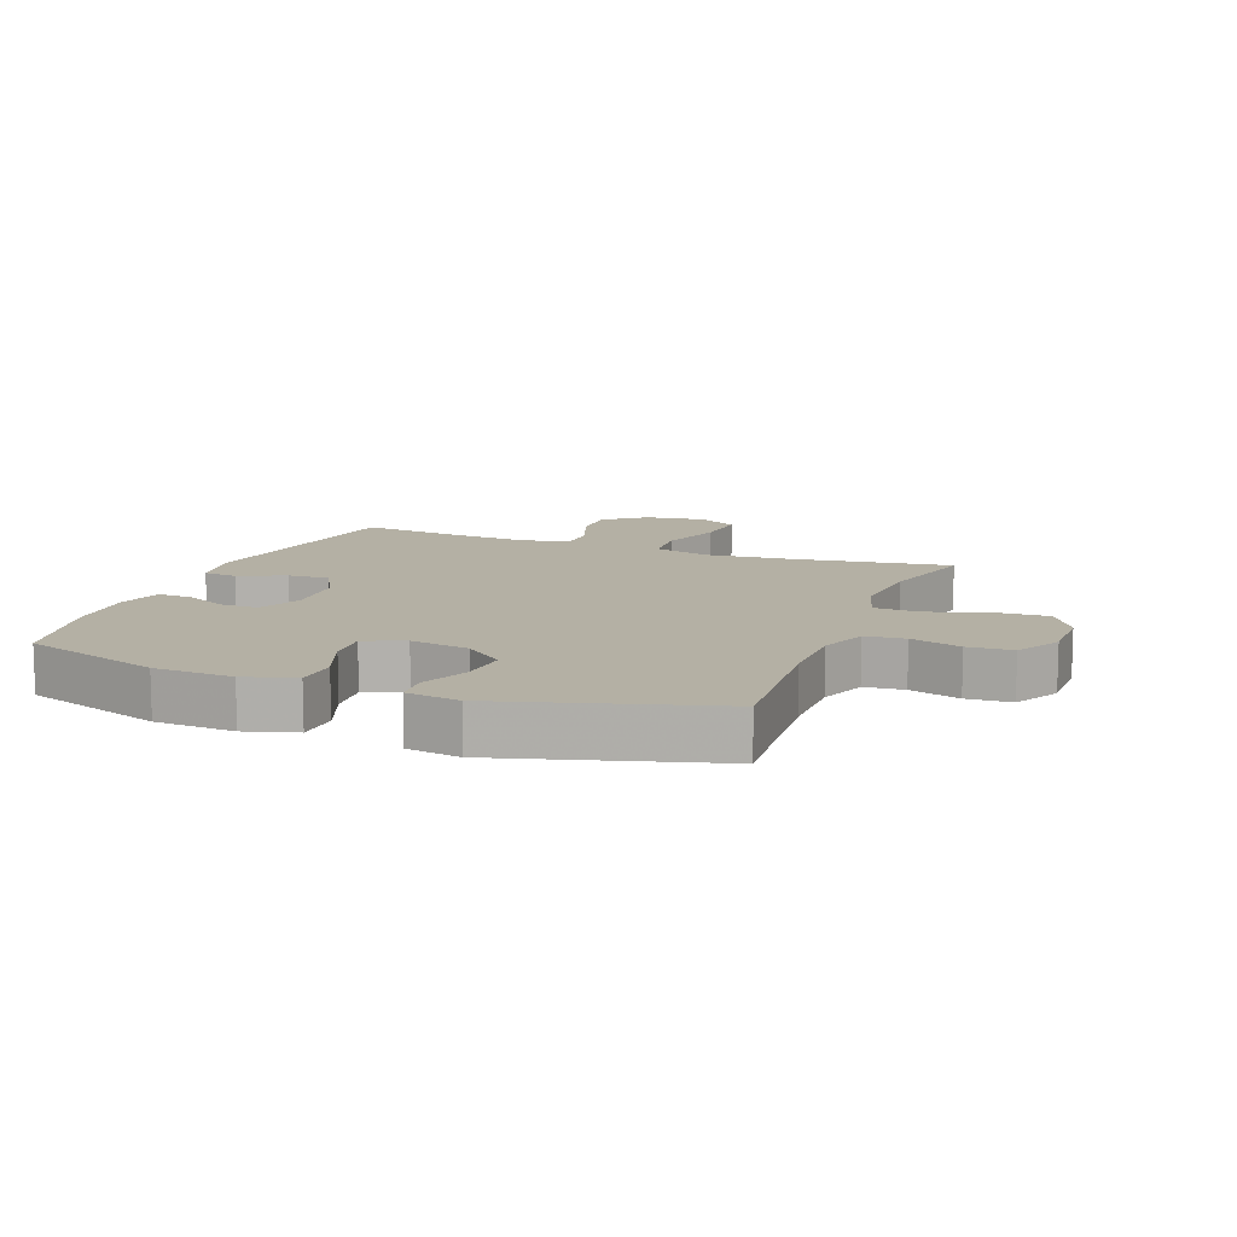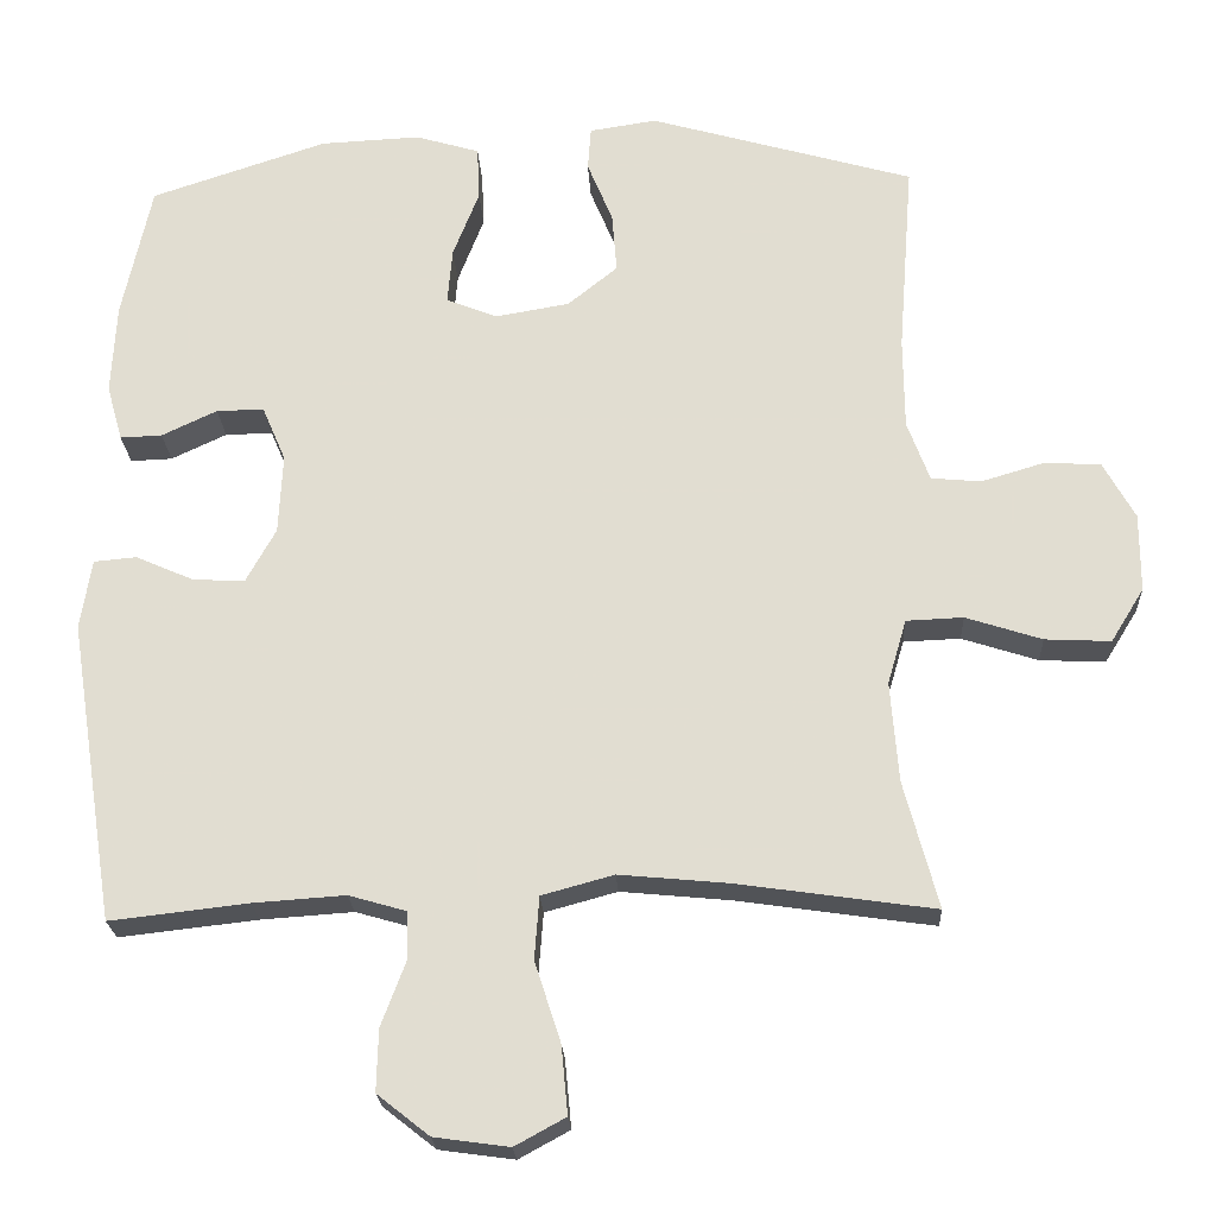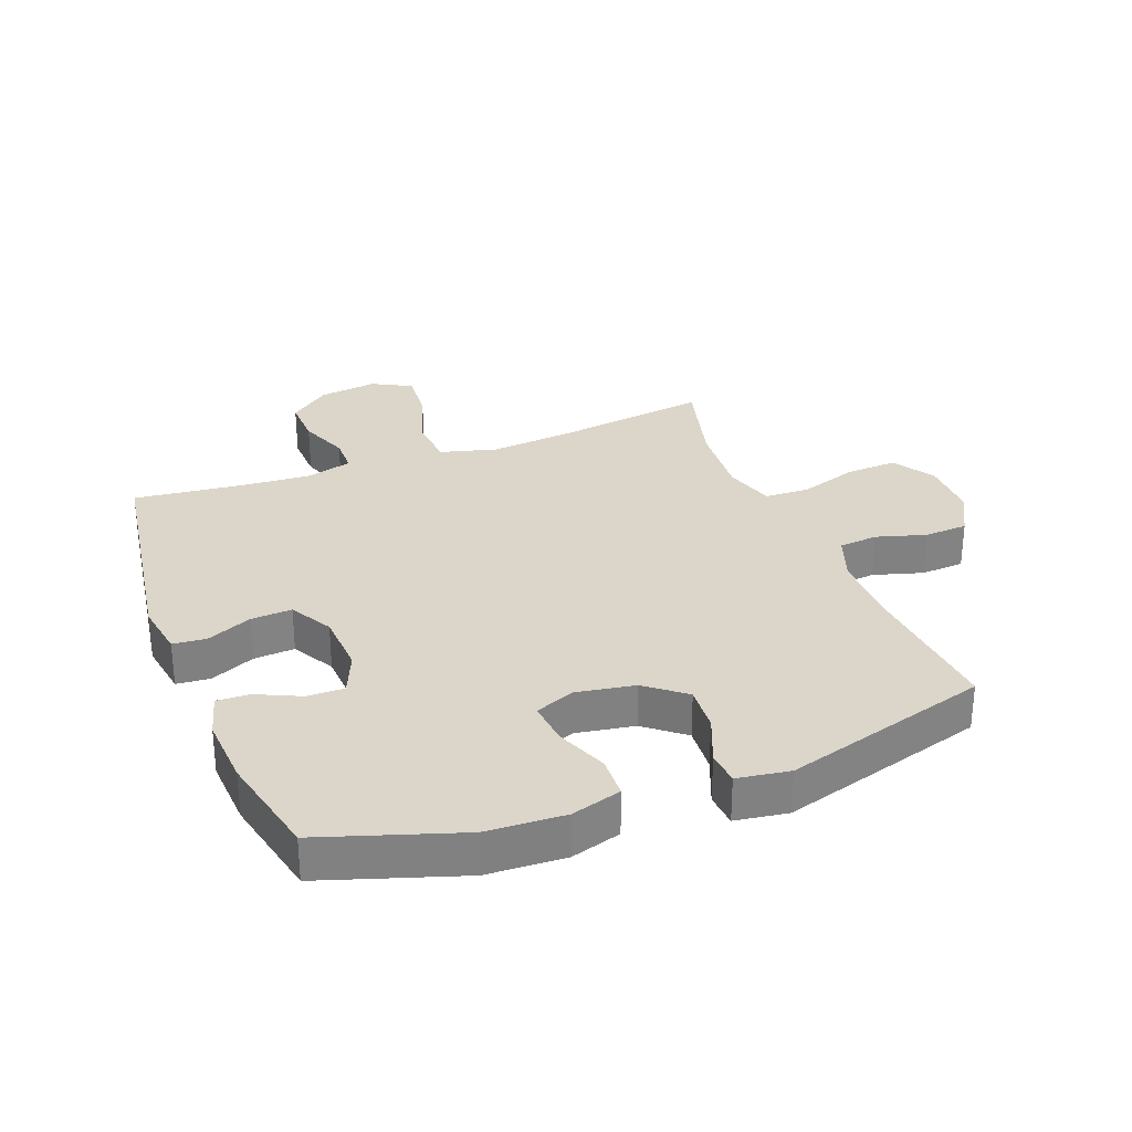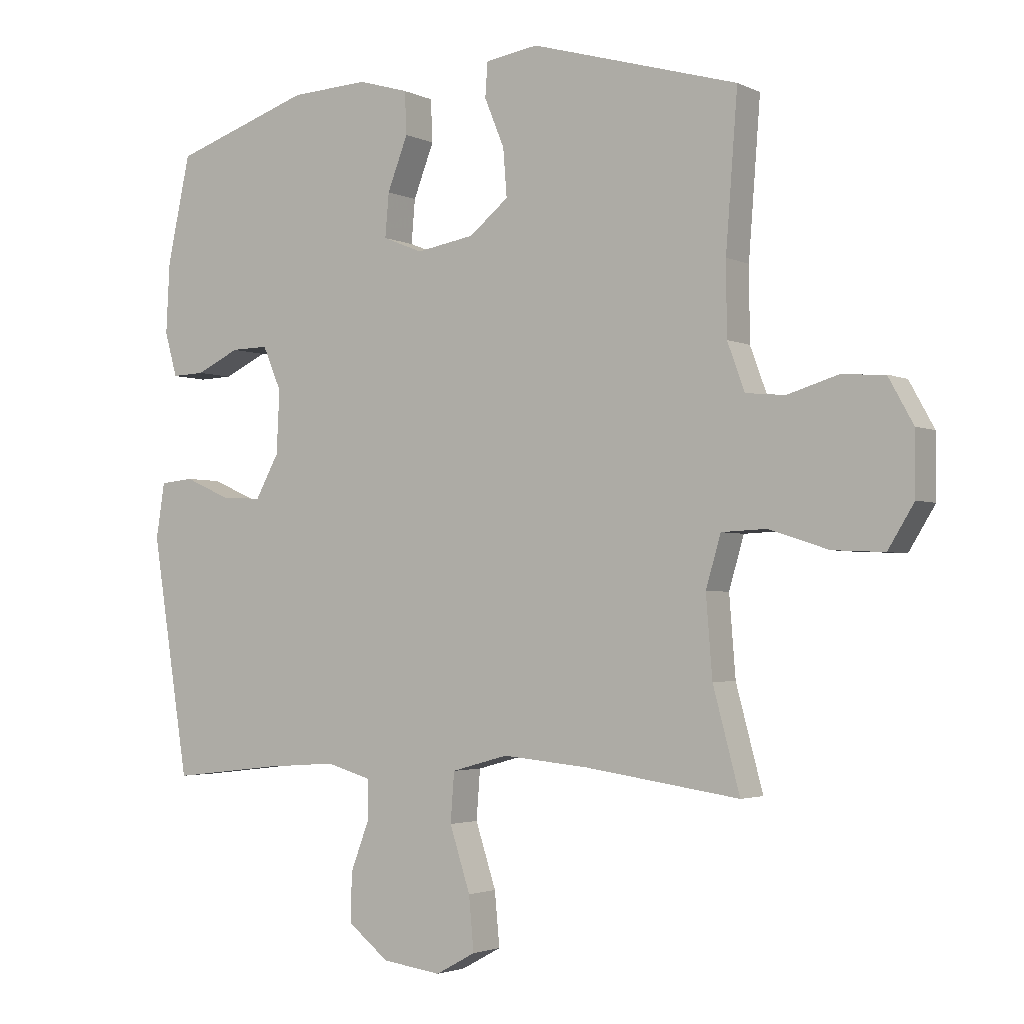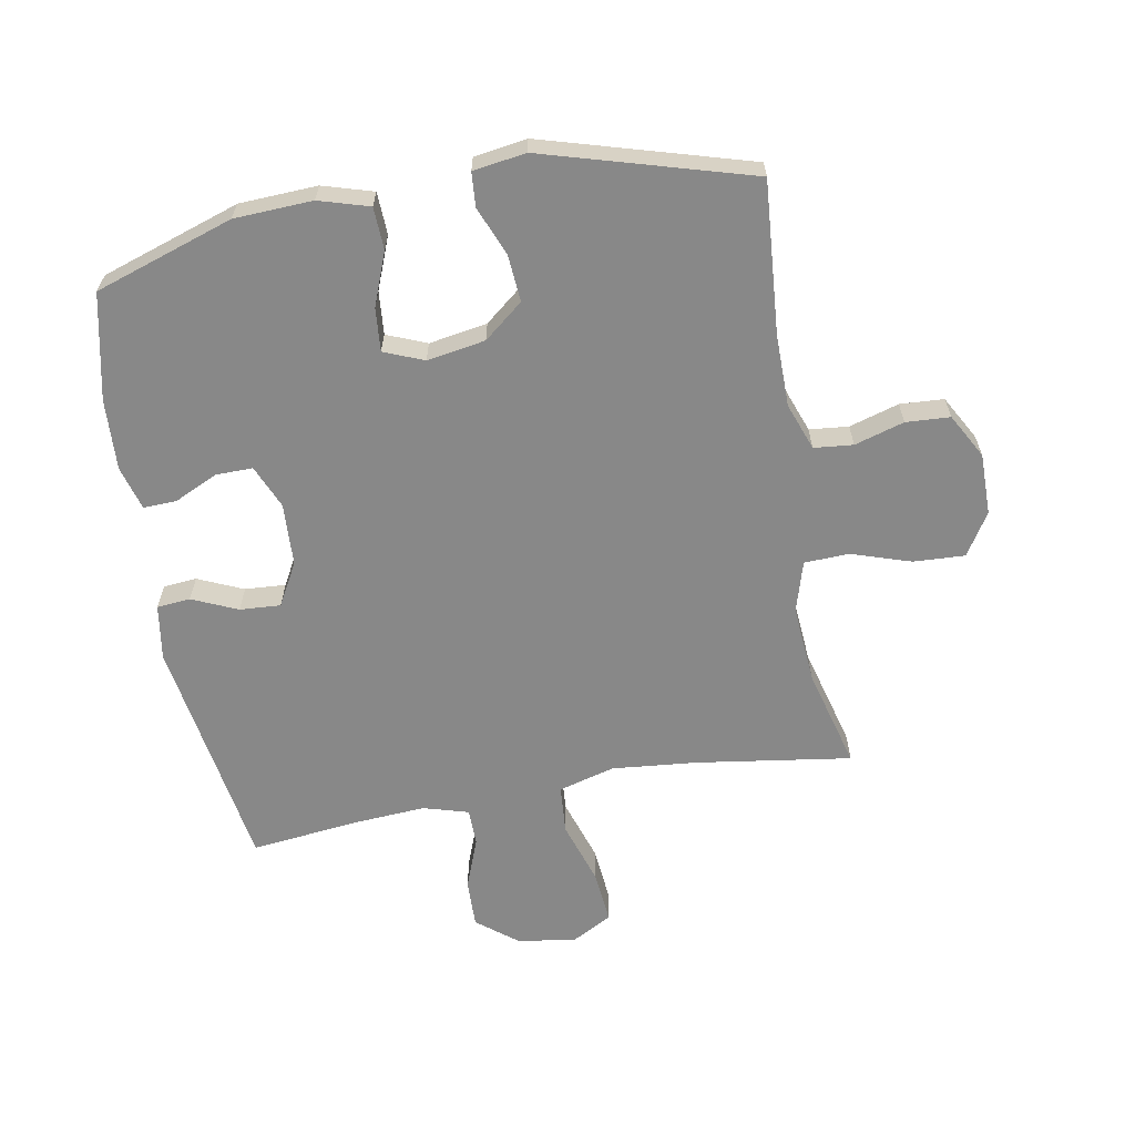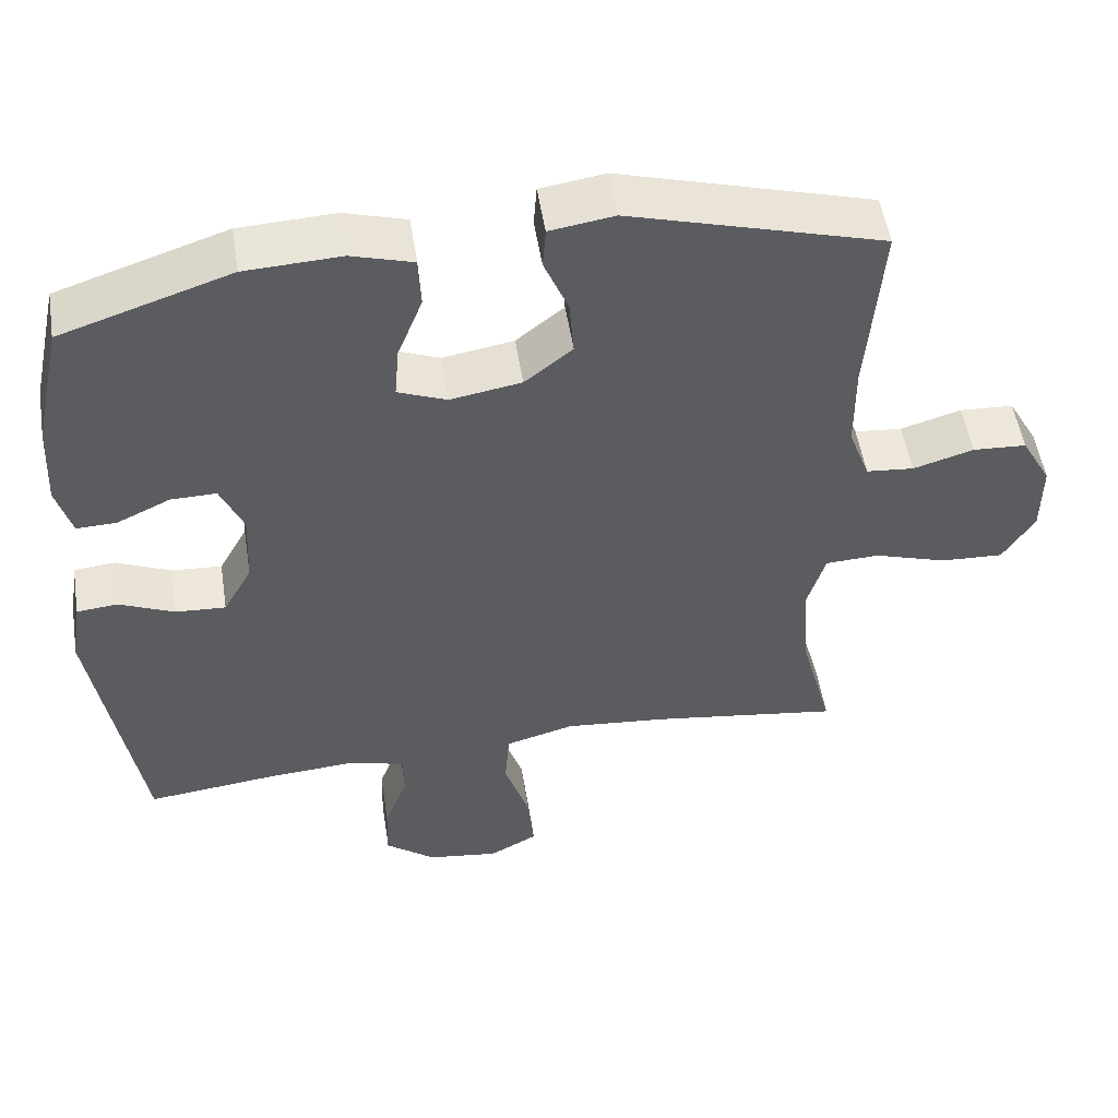
<metadata>
{"format":"obj","ext":"obj","renderer":"f3d","projection":"perspective","resolution":1024,"background":"white","views":[{"elev":11.5,"azim":21.0,"up":"+Y"},{"elev":-22.5,"azim":2.8,"up":"+Z"},{"elev":29.8,"azim":-21.2,"up":"+Y"},{"elev":-2.7,"azim":32.7,"up":"+Z"},{"elev":-62.9,"azim":10.1,"up":"+Y"},{"elev":52.6,"azim":-8.9,"up":"+Z"}]}
</metadata>
<code>
v -0.5 0.07 -0.5
v -0.56 0.07 -0.118
v -0.546 0.07 -0.029
v -0.492 0.07 -0.024
v -0.419 0.07 -0.056
v -0.353 0.07 -0.06
v -0.315 0.07 0.009
v -0.31 0.07 0.11
v -0.34 0.07 0.18
v -0.4 0.07 0.179
v -0.47 0.07 0.146
v -0.523 0.07 0.144
v -0.543 0.07 0.215
v -0.537 0.07 0.329
v -0.5 0.07 0.5
v -0.277 0.07 0.574
v -0.151 0.07 0.58
v -0.07 0.07 0.556
v -0.067 0.07 0.488
v -0.1 0.07 0.403
v -0.106 0.07 0.333
v -0.042 0.07 0.307
v 0.052 0.07 0.323
v 0.115 0.07 0.374
v 0.109 0.07 0.45
v 0.077 0.07 0.528
v 0.081 0.07 0.583
v 0.166 0.07 0.596
v 0.5 0.07 0.5
v 0.481 0.07 0.255
v 0.482 0.07 0.139
v 0.51 0.07 0.063
v 0.573 0.07 0.057
v 0.653 0.07 0.081
v 0.724 0.07 0.077
v 0.764 0.07 0.005
v 0.764 0.07 -0.094
v 0.722 0.07 -0.162
v 0.639 0.07 -0.158
v 0.543 0.07 -0.127
v 0.471 0.07 -0.13
v 0.447 0.07 -0.212
v 0.457 0.07 -0.339
v 0.5 0.07 -0.5
v 0.251 0.07 -0.464
v 0.113 0.07 -0.451
v 0.022 0.07 -0.476
v 0.016 0.07 -0.555
v 0.049 0.07 -0.657
v 0.057 0.07 -0.743
v -0.007 0.07 -0.778
v -0.102 0.07 -0.765
v -0.168 0.07 -0.713
v -0.166 0.07 -0.635
v -0.135 0.07 -0.553
v -0.136 0.07 -0.493
v -0.209 0.07 -0.472
v -0.325 0.07 -0.48
v -0.5 0 -0.5
v -0.56 0 -0.118
v -0.546 0 -0.029
v -0.492 0 -0.024
v -0.419 0 -0.056
v -0.353 0 -0.06
v -0.315 0 0.009
v -0.31 0 0.11
v -0.34 0 0.18
v -0.4 0 0.179
v -0.47 0 0.146
v -0.523 0 0.144
v -0.543 0 0.215
v -0.537 0 0.329
v -0.5 0 0.5
v -0.277 0 0.574
v -0.151 0 0.58
v -0.07 0 0.556
v -0.067 0 0.488
v -0.1 0 0.403
v -0.106 0 0.333
v -0.042 0 0.307
v 0.052 0 0.323
v 0.115 0 0.374
v 0.109 0 0.45
v 0.077 0 0.528
v 0.081 0 0.583
v 0.166 0 0.596
v 0.5 0 0.5
v 0.481 0 0.255
v 0.482 0 0.139
v 0.51 0 0.063
v 0.573 0 0.057
v 0.653 0 0.081
v 0.724 0 0.077
v 0.764 0 0.005
v 0.764 0 -0.094
v 0.722 0 -0.162
v 0.639 0 -0.158
v 0.543 0 -0.127
v 0.471 0 -0.13
v 0.447 0 -0.212
v 0.457 0 -0.339
v 0.5 0 -0.5
v 0.251 0 -0.464
v 0.113 0 -0.451
v 0.022 0 -0.476
v 0.016 0 -0.555
v 0.049 0 -0.657
v 0.057 0 -0.743
v -0.007 0 -0.778
v -0.102 0 -0.765
v -0.168 0 -0.713
v -0.166 0 -0.635
v -0.135 0 -0.553
v -0.136 0 -0.493
v -0.209 0 -0.472
v -0.325 0 -0.48
f 53 54 55
f 52 53 55
f 51 52 55
f 50 51 55
f 49 50 55
f 48 49 55
f 47 48 55 56
f 46 47 56 57
f 43 44 45
f 42 43 45 46
f 41 42 46 57
f 38 39 40
f 37 38 40
f 36 37 40
f 35 36 40
f 34 35 40
f 33 34 40
f 32 33 40 41
f 41 57 58
f 32 41 58
f 31 32 58
f 28 29 30
f 27 28 30
f 26 27 30
f 25 26 30
f 24 25 30 31
f 18 19 20
f 17 18 20
f 16 17 20
f 15 16 20
f 14 15 20
f 13 14 20
f 12 13 20
f 11 12 20
f 10 11 20
f 9 10 20 21
f 8 9 21 22
f 3 4 5
f 2 3 5
f 1 2 5
f 58 1 5
f 58 5 6
f 58 6 7
f 31 58 7
f 24 31 7
f 23 24 7
f 7 8 22 23
f 113 112 111
f 113 111 110
f 113 110 109
f 113 109 108
f 113 108 107
f 113 107 106
f 114 113 106 105
f 115 114 105 104
f 103 102 101
f 104 103 101 100
f 115 104 100 99
f 98 97 96
f 98 96 95
f 98 95 94
f 98 94 93
f 98 93 92
f 98 92 91
f 99 98 91 90
f 116 115 99
f 116 99 90
f 116 90 89
f 88 87 86
f 88 86 85
f 88 85 84
f 88 84 83
f 89 88 83 82
f 78 77 76
f 78 76 75
f 78 75 74
f 78 74 73
f 78 73 72
f 78 72 71
f 78 71 70
f 78 70 69
f 78 69 68
f 79 78 68 67
f 80 79 67 66
f 63 62 61
f 63 61 60
f 63 60 59
f 63 59 116
f 64 63 116
f 65 64 116
f 65 116 89
f 65 89 82
f 65 82 81
f 81 80 66 65
f 1 59 60 2
f 2 60 61 3
f 3 61 62 4
f 4 62 63 5
f 5 63 64 6
f 6 64 65 7
f 7 65 66 8
f 8 66 67 9
f 9 67 68 10
f 10 68 69 11
f 11 69 70 12
f 12 70 71 13
f 13 71 72 14
f 14 72 73 15
f 15 73 74 16
f 16 74 75 17
f 17 75 76 18
f 18 76 77 19
f 19 77 78 20
f 20 78 79 21
f 21 79 80 22
f 22 80 81 23
f 23 81 82 24
f 24 82 83 25
f 25 83 84 26
f 26 84 85 27
f 27 85 86 28
f 28 86 87 29
f 29 87 88 30
f 30 88 89 31
f 31 89 90 32
f 32 90 91 33
f 33 91 92 34
f 34 92 93 35
f 35 93 94 36
f 36 94 95 37
f 37 95 96 38
f 38 96 97 39
f 39 97 98 40
f 40 98 99 41
f 41 99 100 42
f 42 100 101 43
f 43 101 102 44
f 44 102 103 45
f 45 103 104 46
f 46 104 105 47
f 47 105 106 48
f 48 106 107 49
f 49 107 108 50
f 50 108 109 51
f 51 109 110 52
f 52 110 111 53
f 53 111 112 54
f 54 112 113 55
f 55 113 114 56
f 56 114 115 57
f 57 115 116 58
f 58 116 59 1

</code>
